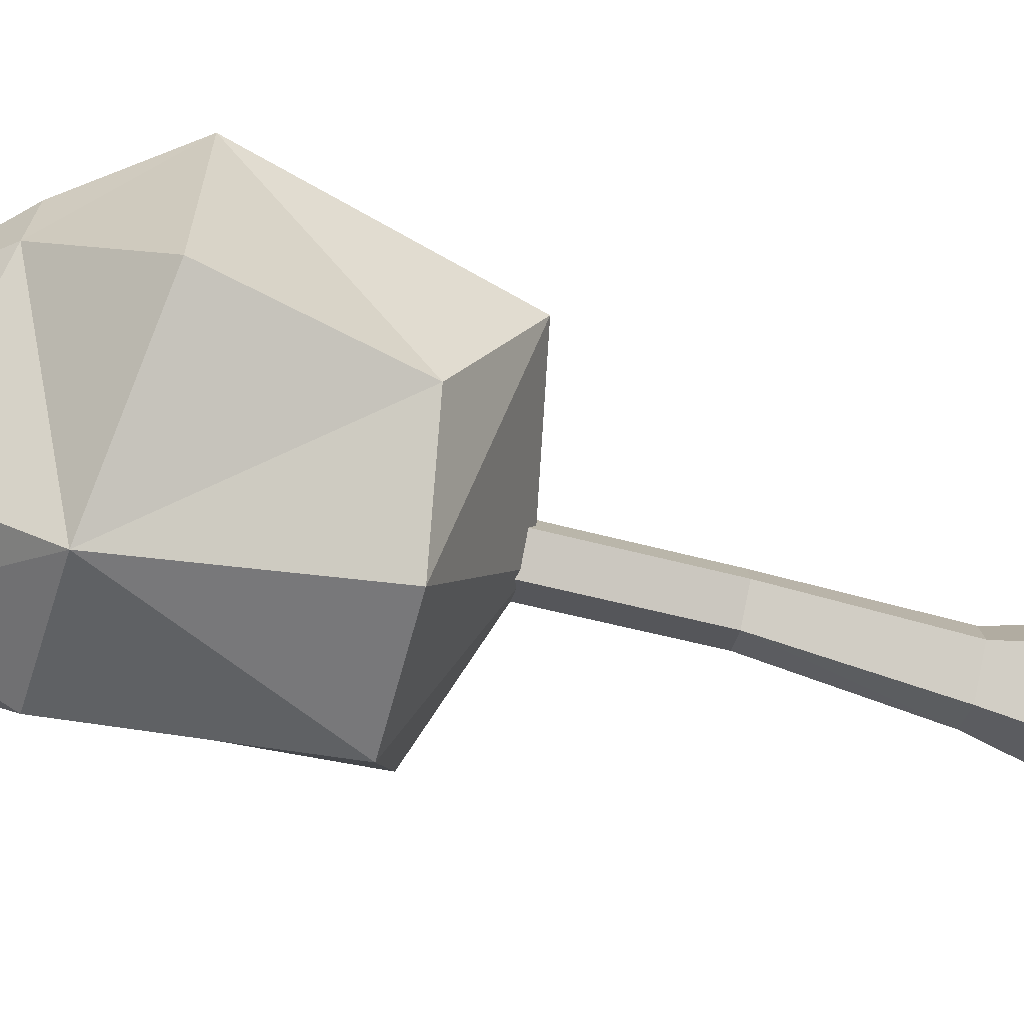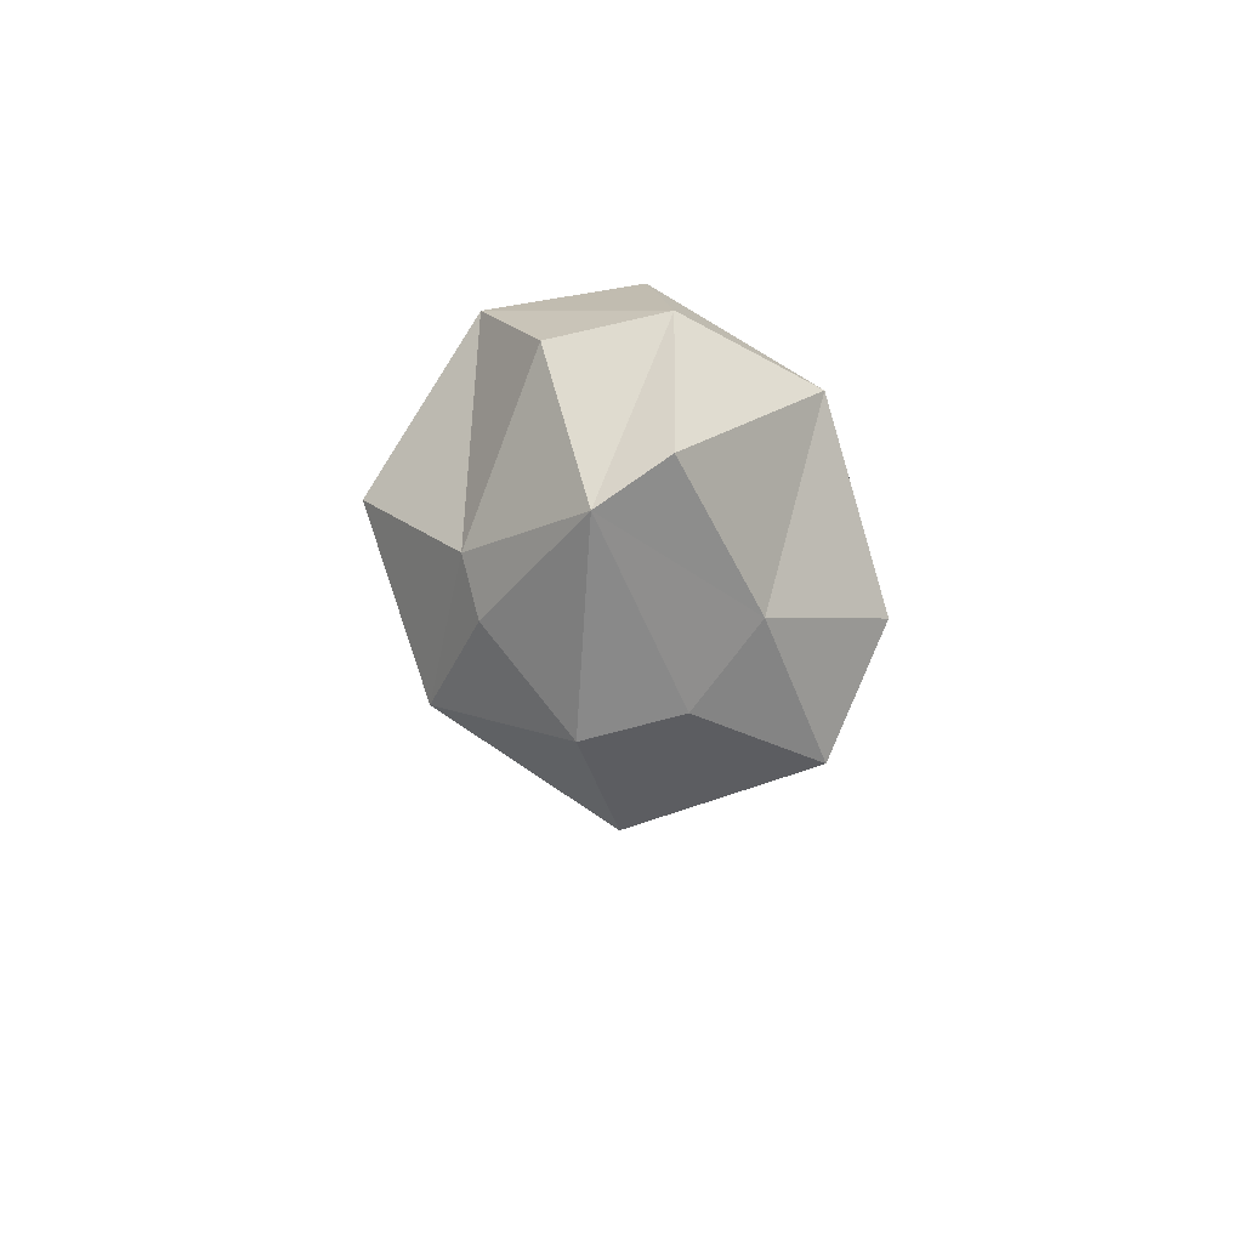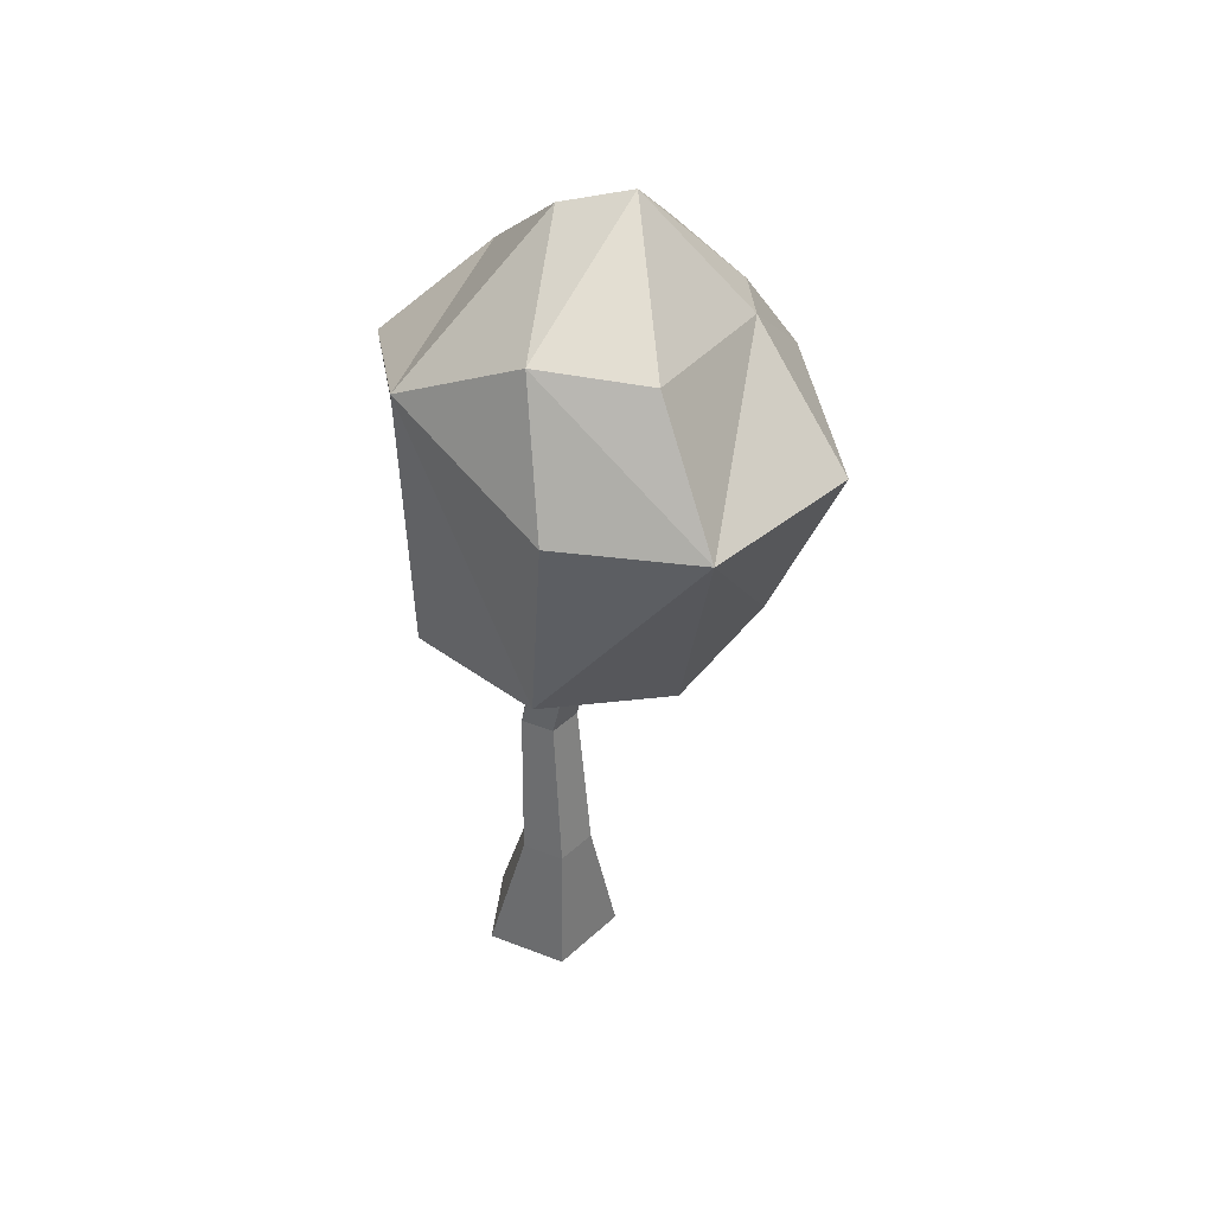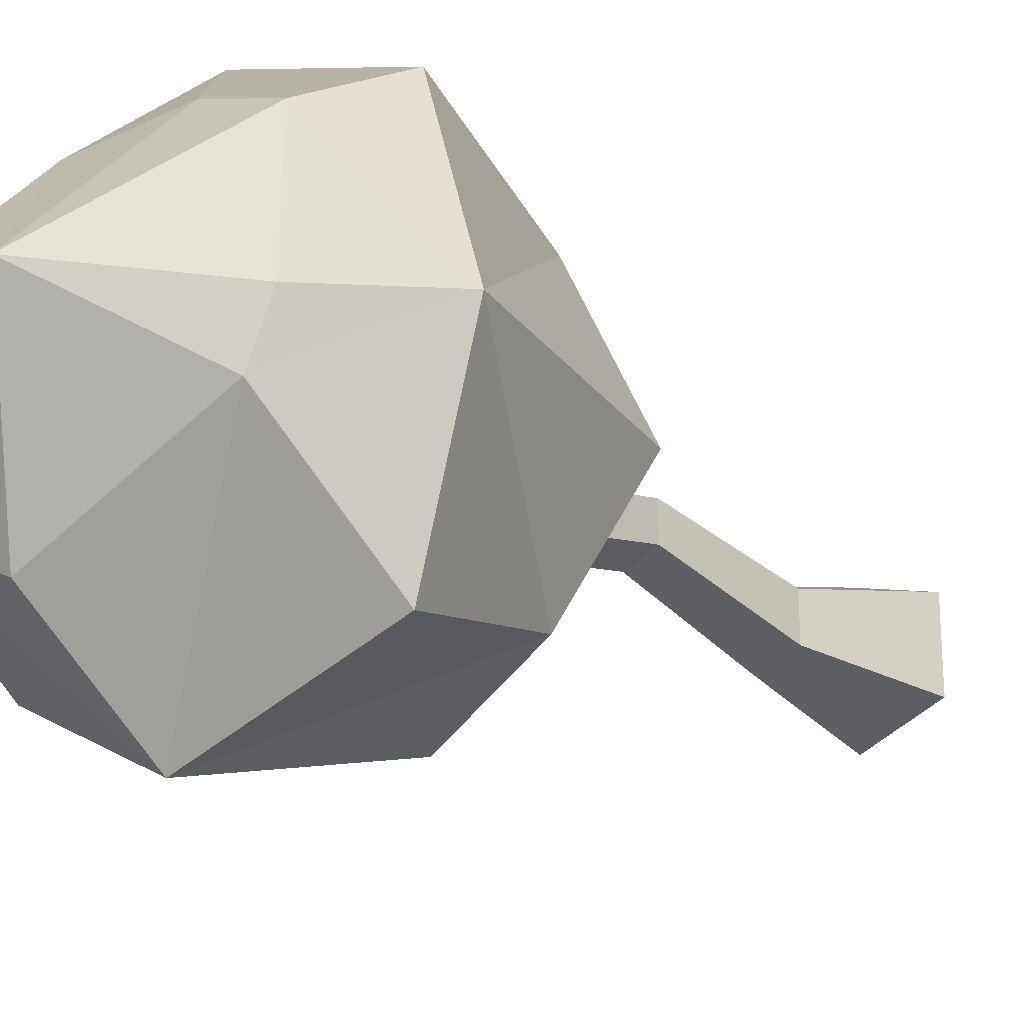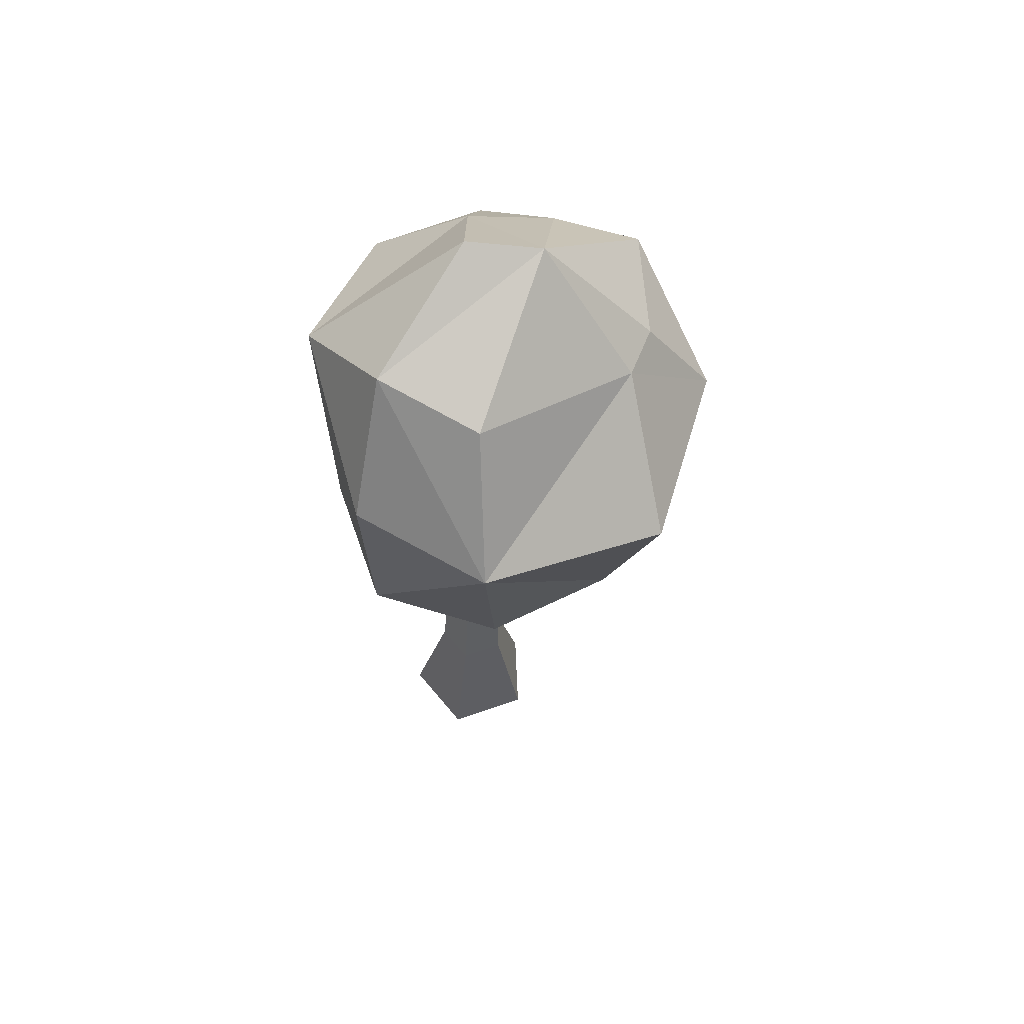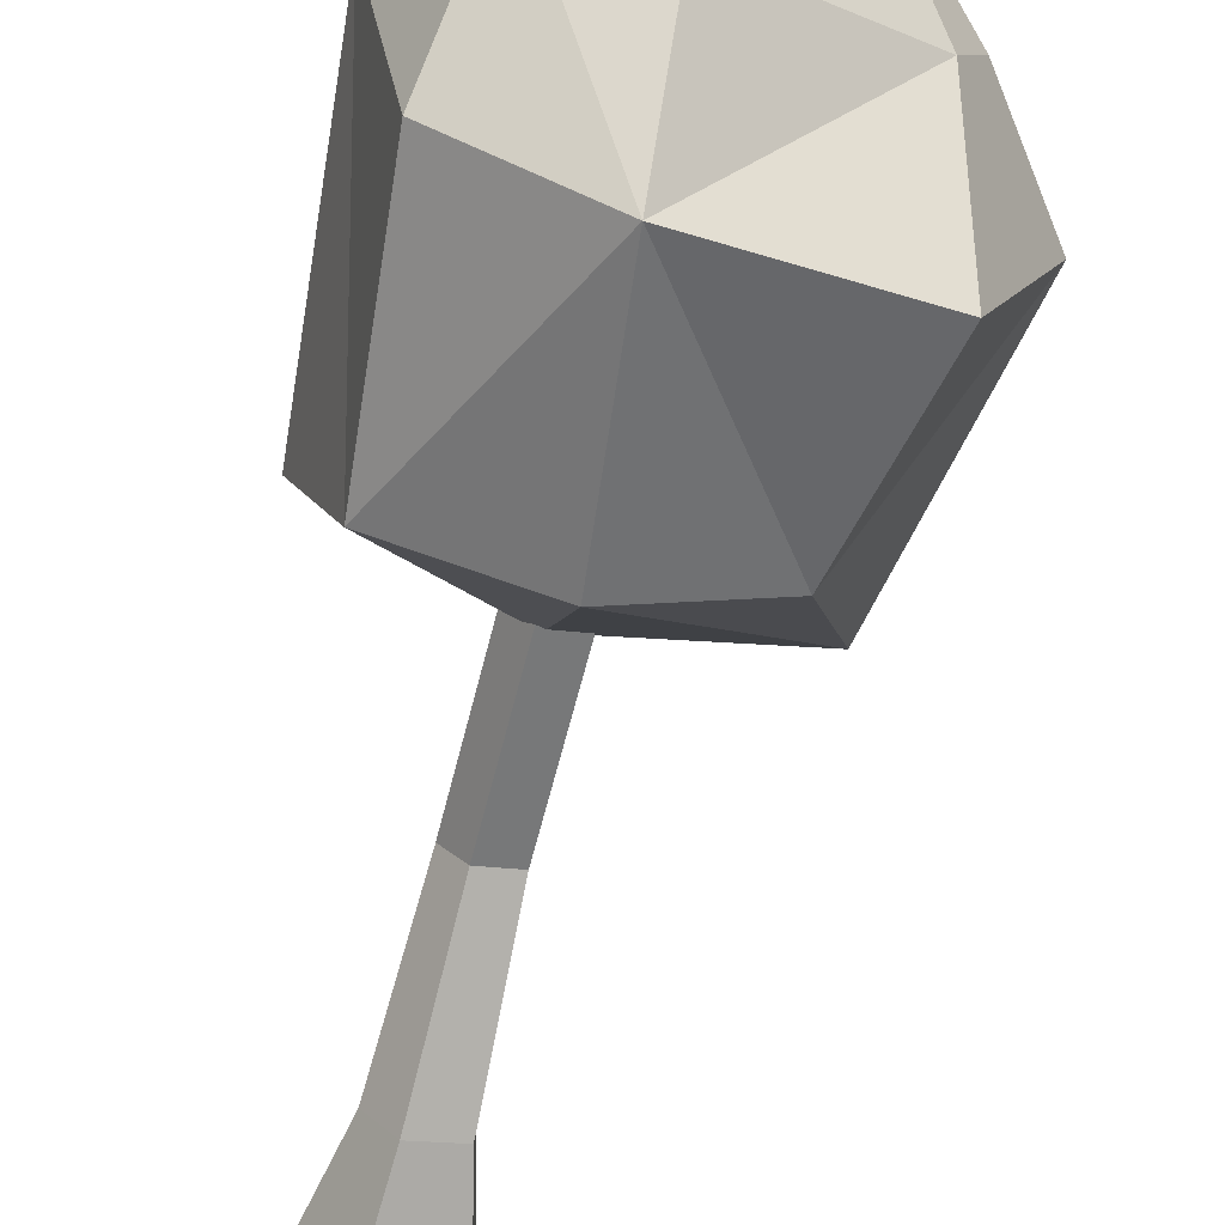
<metadata>
{"format":"obj","ext":"obj","renderer":"f3d","projection":"perspective","resolution":1024,"background":"white","views":[{"elev":-80.0,"azim":-102.3,"up":"+Z"},{"elev":77.1,"azim":-37.8,"up":"+Y"},{"elev":43.2,"azim":150.7,"up":"+Y"},{"elev":-23.6,"azim":-136.9,"up":"+Z"},{"elev":57.9,"azim":177.7,"up":"+Y"},{"elev":-74.5,"azim":169.0,"up":"+Z"}]}
</metadata>
<code>
v 42.03 0 -17.98
v -4.418 0 -2.89
v -4.418 0 45.95
v 42.03 0 61.04
v 70.74 0 21.53
v 34.25 80.78 -5.849
v 10.07 80.78 2.006
v 10.07 80.78 27.43
v 34.25 80.78 35.28
v 49.19 80.78 14.72
v 29.19 0 21.53
v 28.53 171.6 12.75
v 9.208 171.6 19.03
v 9.208 171.6 39.35
v 28.53 171.6 45.63
v 40.47 171.6 29.19
v 21.21 300.2 -17.68
v 1.89 300.2 -11.4
v 15.87 300.2 -1.243
v 1.89 300.2 8.916
v 21.21 300.2 15.19
v 33.15 300.2 -1.243
v -52.59 298.2 78.36
v 75.16 294.3 83.93
v -76.72 458.9 65.93
v 22.77 473.3 75.2
v -65.28 463.5 -34.35
v 74.52 497 -57.37
v -53.01 304 -74.27
v 86.28 298.9 -76.67
v 79.22 417.9 103.2
v -28.43 456.3 86.21
v -78.04 462 -4.345
v 25.5 535.1 4.076
v 20.57 484.9 -86.52
v -80.61 399.7 -100.8
v 90.33 424.4 -97.05
v 14.64 294.9 -101.1
v -75.64 269.4 1.879
v 110 289.7 7.399
v 16.77 276.8 108.6
v -80.93 399.1 102.8
v 14.49 405.8 138.1
v -17.47 530.4 1.28
v 20.33 415 -138.1
v 20.38 254.7 7.562
v 115.7 455.8 4.859
v -115.7 404.7 1.314
f 2 7 1
f 1 7 6
f 3 8 2
f 2 8 7
f 4 9 3
f 3 9 8
f 4 5 9
f 9 5 10
f 5 1 10
f 10 1 6
f 2 1 11
f 3 2 11
f 4 3 11
f 5 4 11
f 1 5 11
f 17 18 19
f 18 20 19
f 20 21 19
f 21 22 19
f 22 17 19
f 6 7 12
f 12 7 13
f 7 8 13
f 13 8 14
f 8 9 14
f 14 9 15
f 10 16 9
f 9 16 15
f 6 12 10
f 10 12 16
f 15 21 14
f 14 21 20
f 14 20 13
f 13 20 18
f 13 18 12
f 12 18 17
f 16 12 22
f 22 12 17
f 15 16 21
f 21 16 22
f 41 43 23
f 23 43 42
f 41 24 43
f 43 24 31
f 31 26 43
f 43 26 32
f 42 43 25
f 25 43 32
f 32 44 25
f 25 44 33
f 32 26 44
f 44 26 34
f 34 28 44
f 44 28 35
f 33 44 27
f 27 44 35
f 35 45 27
f 27 45 36
f 35 28 45
f 45 28 37
f 37 30 45
f 45 30 38
f 36 45 29
f 29 45 38
f 29 38 39
f 39 38 46
f 38 30 46
f 46 30 40
f 40 24 46
f 46 24 41
f 39 46 23
f 23 46 41
f 40 47 24
f 24 47 31
f 40 30 47
f 47 30 37
f 37 28 47
f 47 28 34
f 31 47 26
f 26 47 34
f 39 48 29
f 29 48 36
f 39 23 48
f 48 23 42
f 42 25 48
f 48 25 33
f 36 48 27
f 27 48 33

</code>
